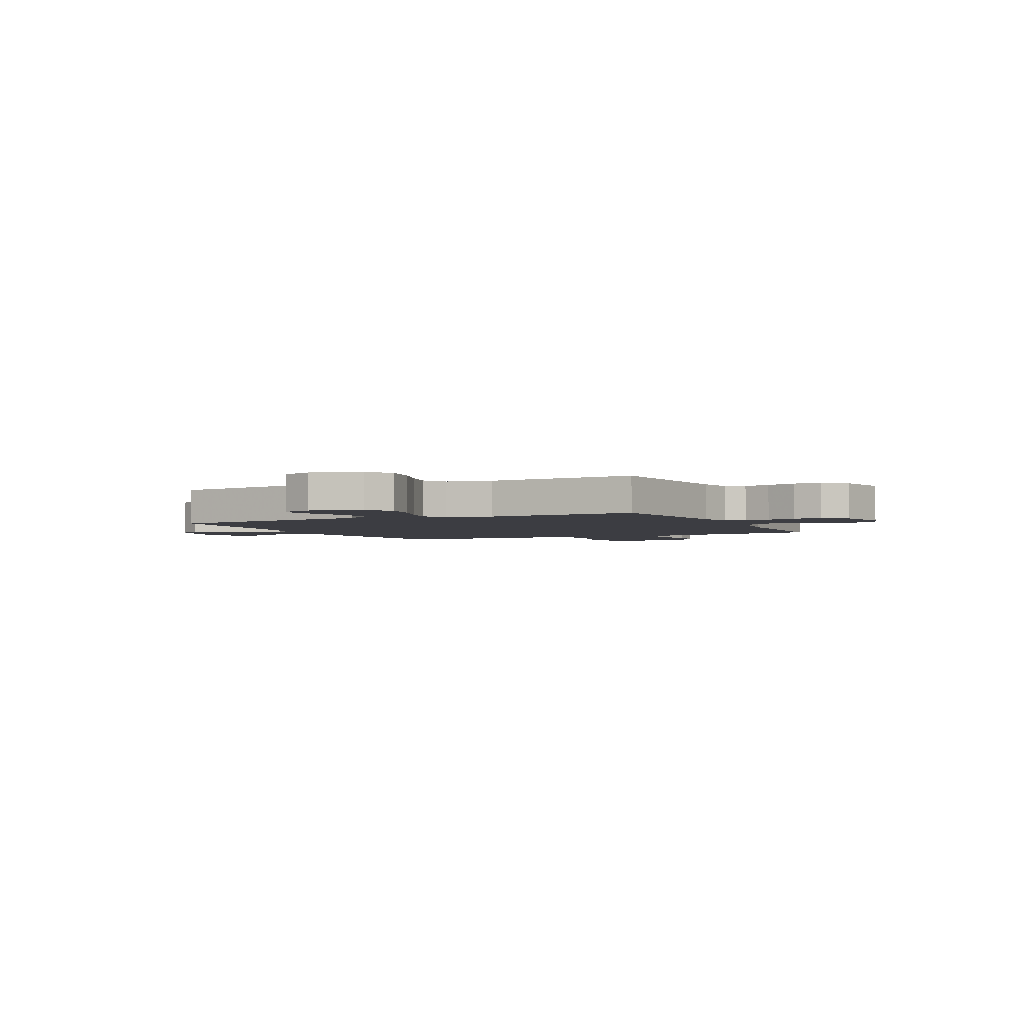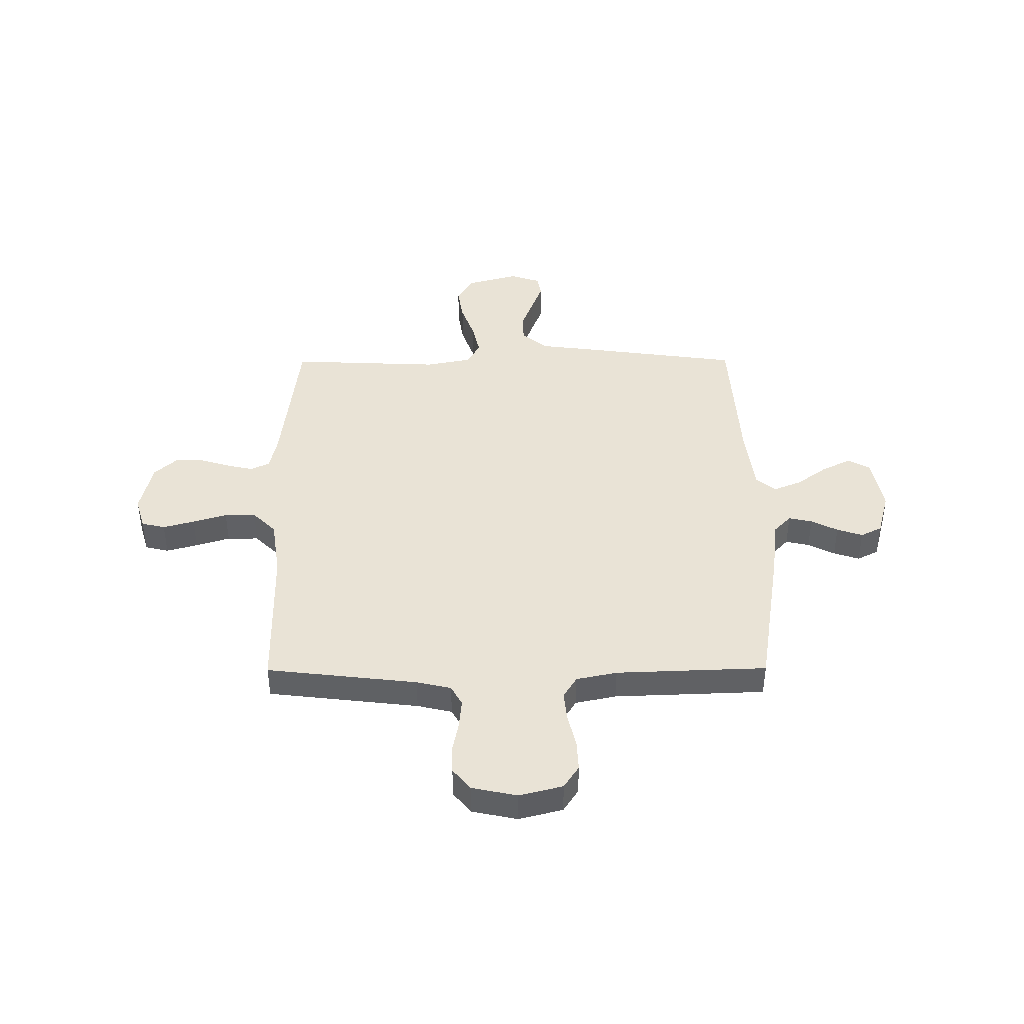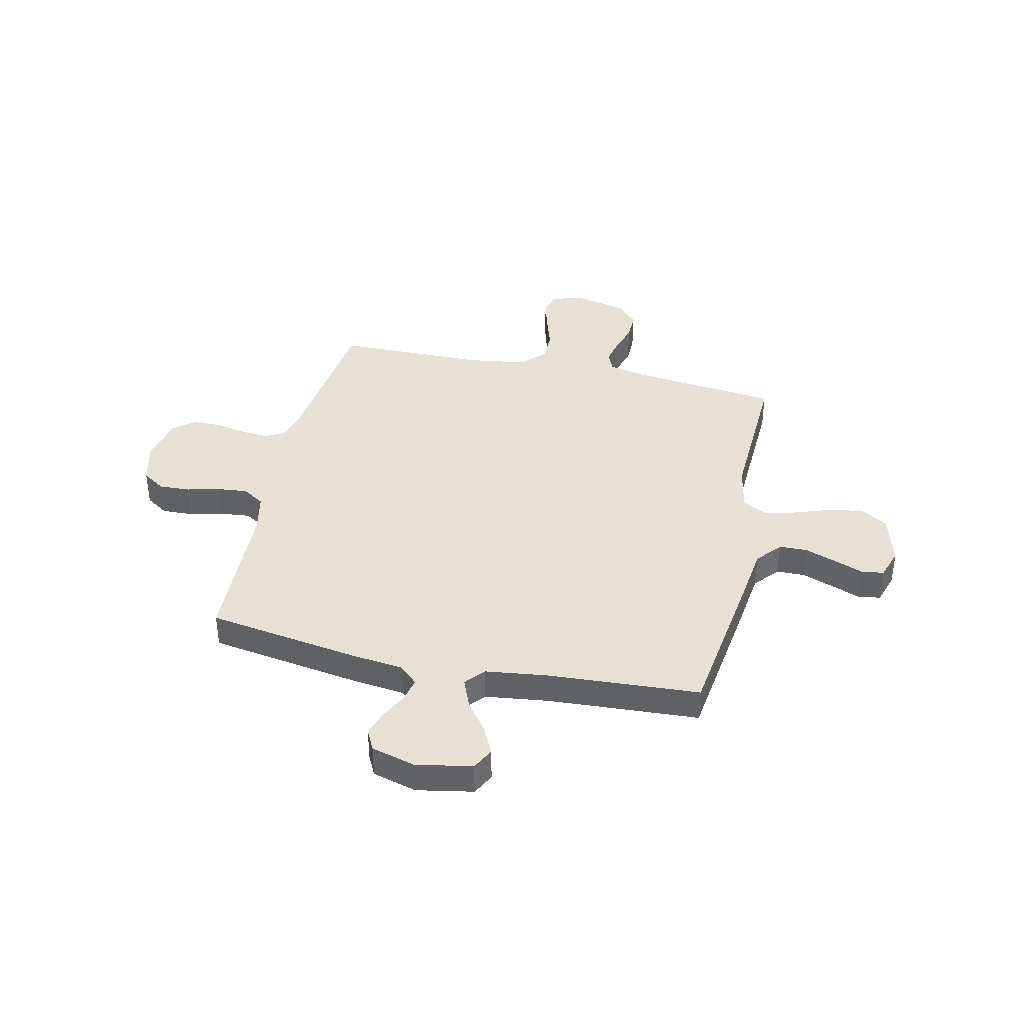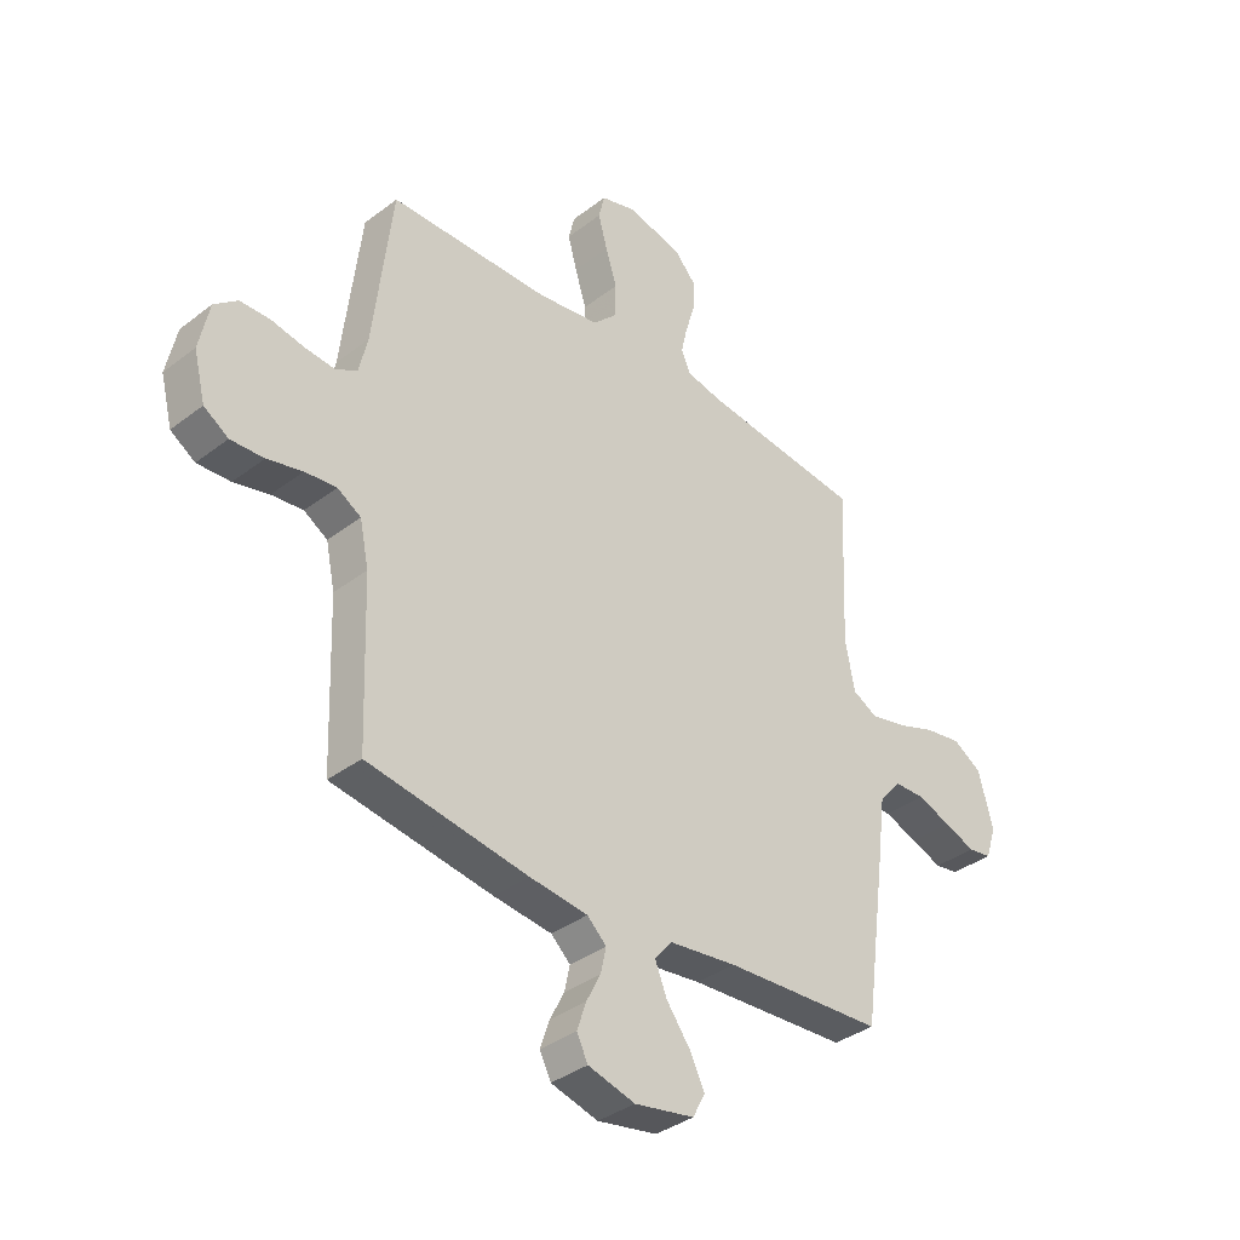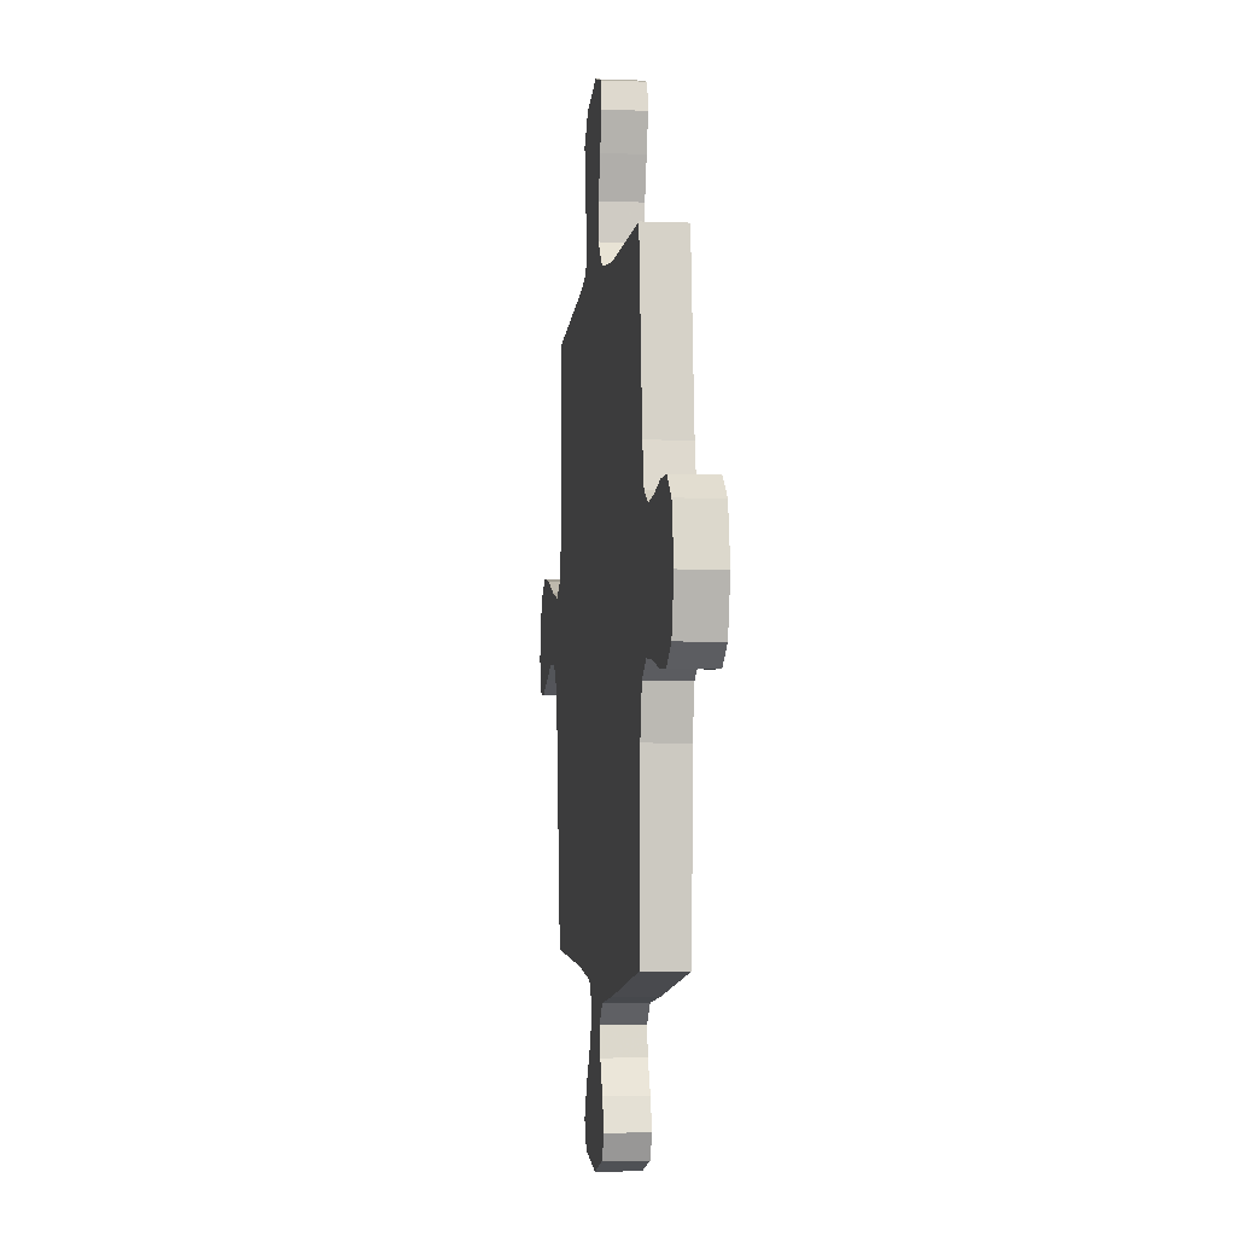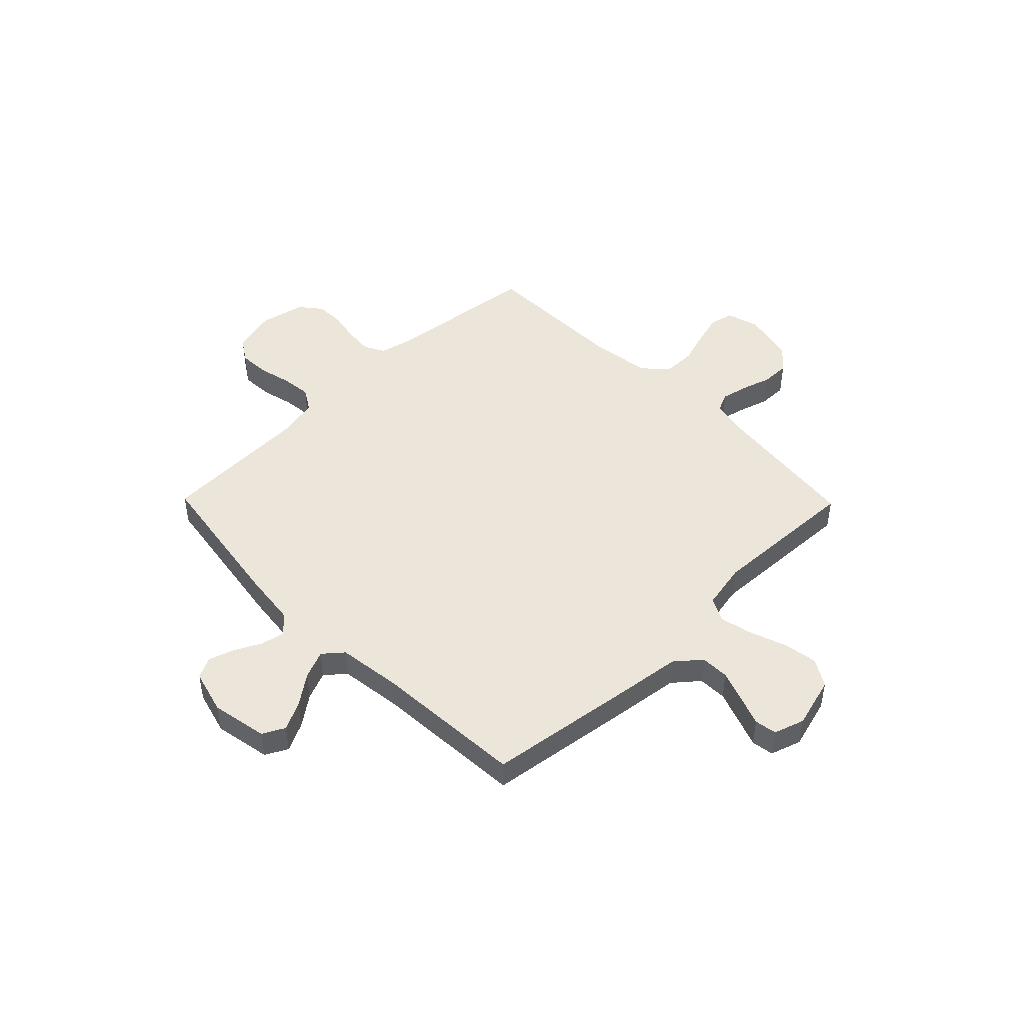
<metadata>
{"format":"obj","ext":"obj","renderer":"f3d","projection":"perspective","resolution":1024,"background":"white","views":[{"elev":-2.9,"azim":-63.8,"up":"+Y"},{"elev":42.3,"azim":89.7,"up":"+Y"},{"elev":39.3,"azim":-167.4,"up":"+Y"},{"elev":-36.5,"azim":134.8,"up":"+Z"},{"elev":-4.6,"azim":82.9,"up":"+Z"},{"elev":47.0,"azim":-134.4,"up":"+Y"}]}
</metadata>
<code>
v -0.5 0.07 -0.5
v -0.541 0.07 -0.2
v -0.557 0.07 -0.074
v -0.599 0.07 -0.024
v -0.656 0.07 -0.023
v -0.719 0.07 -0.046
v -0.777 0.07 -0.068
v -0.821 0.07 -0.061
v -0.841 0.07 0
v -0.813 0.07 0.102
v -0.759 0.07 0.135
v -0.691 0.07 0.124
v -0.618 0.07 0.098
v -0.552 0.07 0.083
v -0.505 0.07 0.108
v -0.487 0.07 0.2
v -0.5 0.07 0.5
v -0.2 0.07 0.535
v -0.131 0.07 0.55
v -0.114 0.07 0.588
v -0.126 0.07 0.641
v -0.144 0.07 0.7
v -0.145 0.07 0.756
v -0.104 0.07 0.801
v 0 0.07 0.825
v 0.065 0.07 0.806
v 0.076 0.07 0.759
v 0.059 0.07 0.697
v 0.038 0.07 0.629
v 0.038 0.07 0.567
v 0.084 0.07 0.521
v 0.2 0.07 0.504
v 0.5 0.07 0.5
v 0.535 0.07 0.2
v 0.551 0.07 0.131
v 0.591 0.07 0.109
v 0.647 0.07 0.114
v 0.708 0.07 0.126
v 0.765 0.07 0.125
v 0.808 0.07 0.09
v 0.827 0.07 0
v 0.805 0.07 -0.087
v 0.759 0.07 -0.117
v 0.697 0.07 -0.114
v 0.631 0.07 -0.098
v 0.572 0.07 -0.092
v 0.528 0.07 -0.119
v 0.511 0.07 -0.2
v 0.5 0.07 -0.5
v 0.2 0.07 -0.547
v 0.091 0.07 -0.56
v 0.055 0.07 -0.594
v 0.065 0.07 -0.641
v 0.092 0.07 -0.694
v 0.109 0.07 -0.745
v 0.088 0.07 -0.787
v 0 0.07 -0.811
v -0.112 0.07 -0.79
v -0.135 0.07 -0.746
v -0.107 0.07 -0.689
v -0.063 0.07 -0.629
v -0.04 0.07 -0.573
v -0.073 0.07 -0.534
v -0.2 0.07 -0.518
v -0.5 0 -0.5
v -0.541 0 -0.2
v -0.557 0 -0.074
v -0.599 0 -0.024
v -0.656 0 -0.023
v -0.719 0 -0.046
v -0.777 0 -0.068
v -0.821 0 -0.061
v -0.841 0 0
v -0.813 0 0.102
v -0.759 0 0.135
v -0.691 0 0.124
v -0.618 0 0.098
v -0.552 0 0.083
v -0.505 0 0.108
v -0.487 0 0.2
v -0.5 0 0.5
v -0.2 0 0.535
v -0.131 0 0.55
v -0.114 0 0.588
v -0.126 0 0.641
v -0.144 0 0.7
v -0.145 0 0.756
v -0.104 0 0.801
v 0 0 0.825
v 0.065 0 0.806
v 0.076 0 0.759
v 0.059 0 0.697
v 0.038 0 0.629
v 0.038 0 0.567
v 0.084 0 0.521
v 0.2 0 0.504
v 0.5 0 0.5
v 0.535 0 0.2
v 0.551 0 0.131
v 0.591 0 0.109
v 0.647 0 0.114
v 0.708 0 0.126
v 0.765 0 0.125
v 0.808 0 0.09
v 0.827 0 0
v 0.805 0 -0.087
v 0.759 0 -0.117
v 0.697 0 -0.114
v 0.631 0 -0.098
v 0.572 0 -0.092
v 0.528 0 -0.119
v 0.511 0 -0.2
v 0.5 0 -0.5
v 0.2 0 -0.547
v 0.091 0 -0.56
v 0.055 0 -0.594
v 0.065 0 -0.641
v 0.092 0 -0.694
v 0.109 0 -0.745
v 0.088 0 -0.787
v 0 0 -0.811
v -0.112 0 -0.79
v -0.135 0 -0.746
v -0.107 0 -0.689
v -0.063 0 -0.629
v -0.04 0 -0.573
v -0.073 0 -0.534
v -0.2 0 -0.518
f 59 60 61
f 58 59 61
f 57 58 61
f 56 57 61
f 55 56 61
f 54 55 61
f 53 54 61
f 52 53 61 62
f 51 52 62 63
f 50 51 63
f 49 50 63
f 48 49 63
f 43 44 45
f 42 43 45
f 41 42 45
f 40 41 45
f 39 40 45
f 38 39 45
f 37 38 45
f 36 37 45 46
f 35 36 46 47
f 32 33 34
f 48 63 64
f 47 48 64
f 35 47 64
f 34 35 64
f 32 34 64
f 31 32 64
f 27 28 29
f 26 27 29
f 25 26 29
f 24 25 29
f 23 24 29
f 22 23 29
f 21 22 29
f 16 17 18
f 15 16 18 19
f 11 12 13
f 10 11 13
f 9 10 13
f 8 9 13
f 7 8 13
f 6 7 13
f 5 6 13 14
f 4 5 14 15
f 1 2 3
f 64 1 3
f 31 64 3
f 30 31 3
f 20 21 29 30
f 19 20 30
f 15 19 30
f 4 15 30
f 3 4 30
f 125 124 123
f 125 123 122
f 125 122 121
f 125 121 120
f 125 120 119
f 125 119 118
f 125 118 117
f 126 125 117 116
f 127 126 116 115
f 127 115 114
f 127 114 113
f 127 113 112
f 109 108 107
f 109 107 106
f 109 106 105
f 109 105 104
f 109 104 103
f 109 103 102
f 109 102 101
f 110 109 101 100
f 111 110 100 99
f 98 97 96
f 128 127 112
f 128 112 111
f 128 111 99
f 128 99 98
f 128 98 96
f 128 96 95
f 93 92 91
f 93 91 90
f 93 90 89
f 93 89 88
f 93 88 87
f 93 87 86
f 93 86 85
f 82 81 80
f 83 82 80 79
f 77 76 75
f 77 75 74
f 77 74 73
f 77 73 72
f 77 72 71
f 77 71 70
f 78 77 70 69
f 79 78 69 68
f 67 66 65
f 67 65 128
f 67 128 95
f 67 95 94
f 94 93 85 84
f 94 84 83
f 94 83 79
f 94 79 68
f 94 68 67
f 1 65 66 2
f 2 66 67 3
f 3 67 68 4
f 4 68 69 5
f 5 69 70 6
f 6 70 71 7
f 7 71 72 8
f 8 72 73 9
f 9 73 74 10
f 10 74 75 11
f 11 75 76 12
f 12 76 77 13
f 13 77 78 14
f 14 78 79 15
f 15 79 80 16
f 16 80 81 17
f 17 81 82 18
f 18 82 83 19
f 19 83 84 20
f 20 84 85 21
f 21 85 86 22
f 22 86 87 23
f 23 87 88 24
f 24 88 89 25
f 25 89 90 26
f 26 90 91 27
f 27 91 92 28
f 28 92 93 29
f 29 93 94 30
f 30 94 95 31
f 31 95 96 32
f 32 96 97 33
f 33 97 98 34
f 34 98 99 35
f 35 99 100 36
f 36 100 101 37
f 37 101 102 38
f 38 102 103 39
f 39 103 104 40
f 40 104 105 41
f 41 105 106 42
f 42 106 107 43
f 43 107 108 44
f 44 108 109 45
f 45 109 110 46
f 46 110 111 47
f 47 111 112 48
f 48 112 113 49
f 49 113 114 50
f 50 114 115 51
f 51 115 116 52
f 52 116 117 53
f 53 117 118 54
f 54 118 119 55
f 55 119 120 56
f 56 120 121 57
f 57 121 122 58
f 58 122 123 59
f 59 123 124 60
f 60 124 125 61
f 61 125 126 62
f 62 126 127 63
f 63 127 128 64
f 64 128 65 1

</code>
